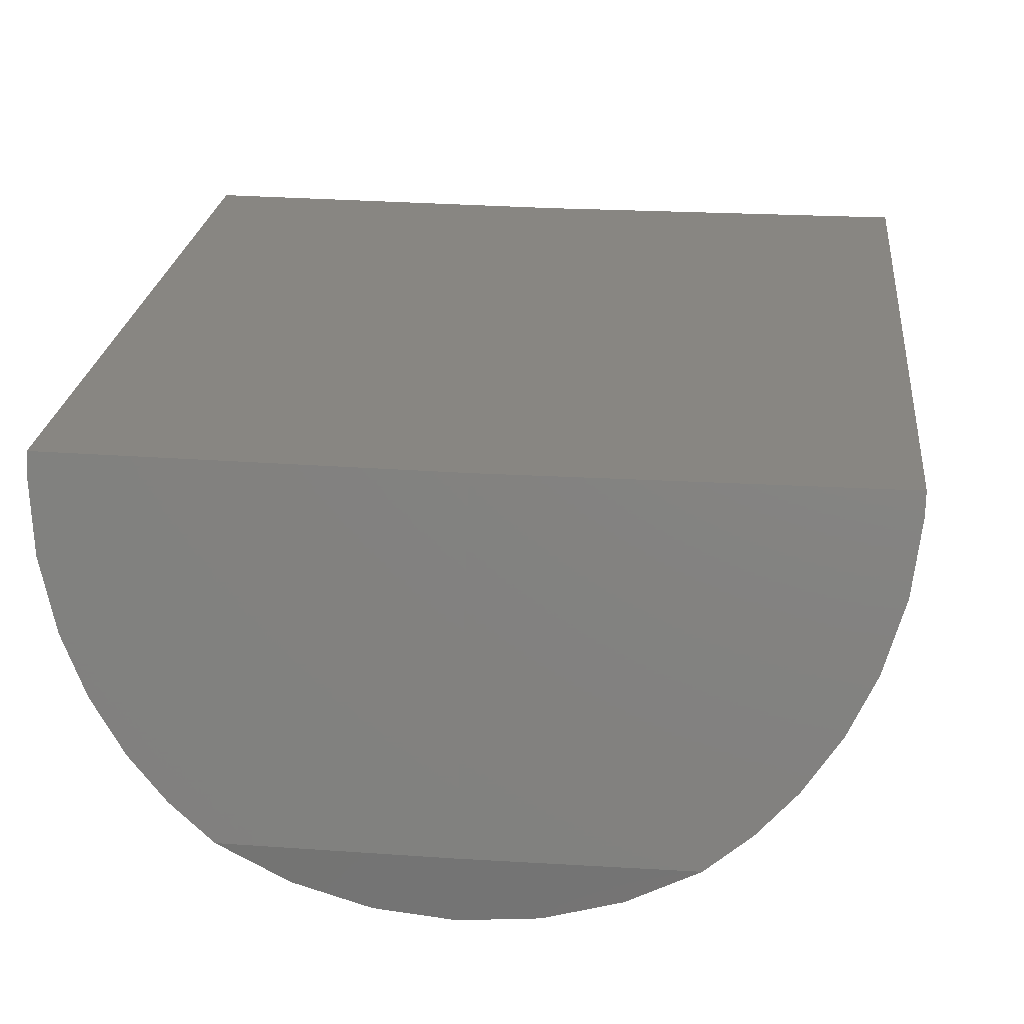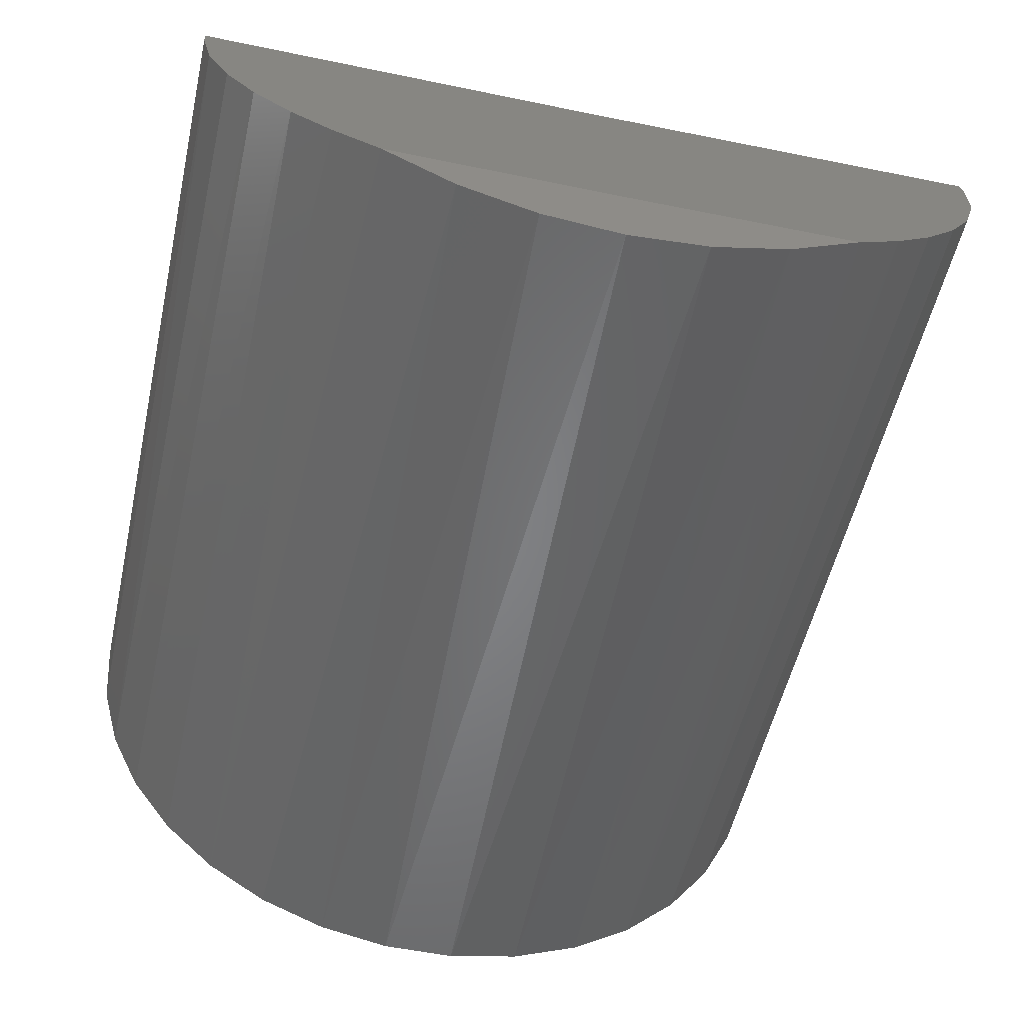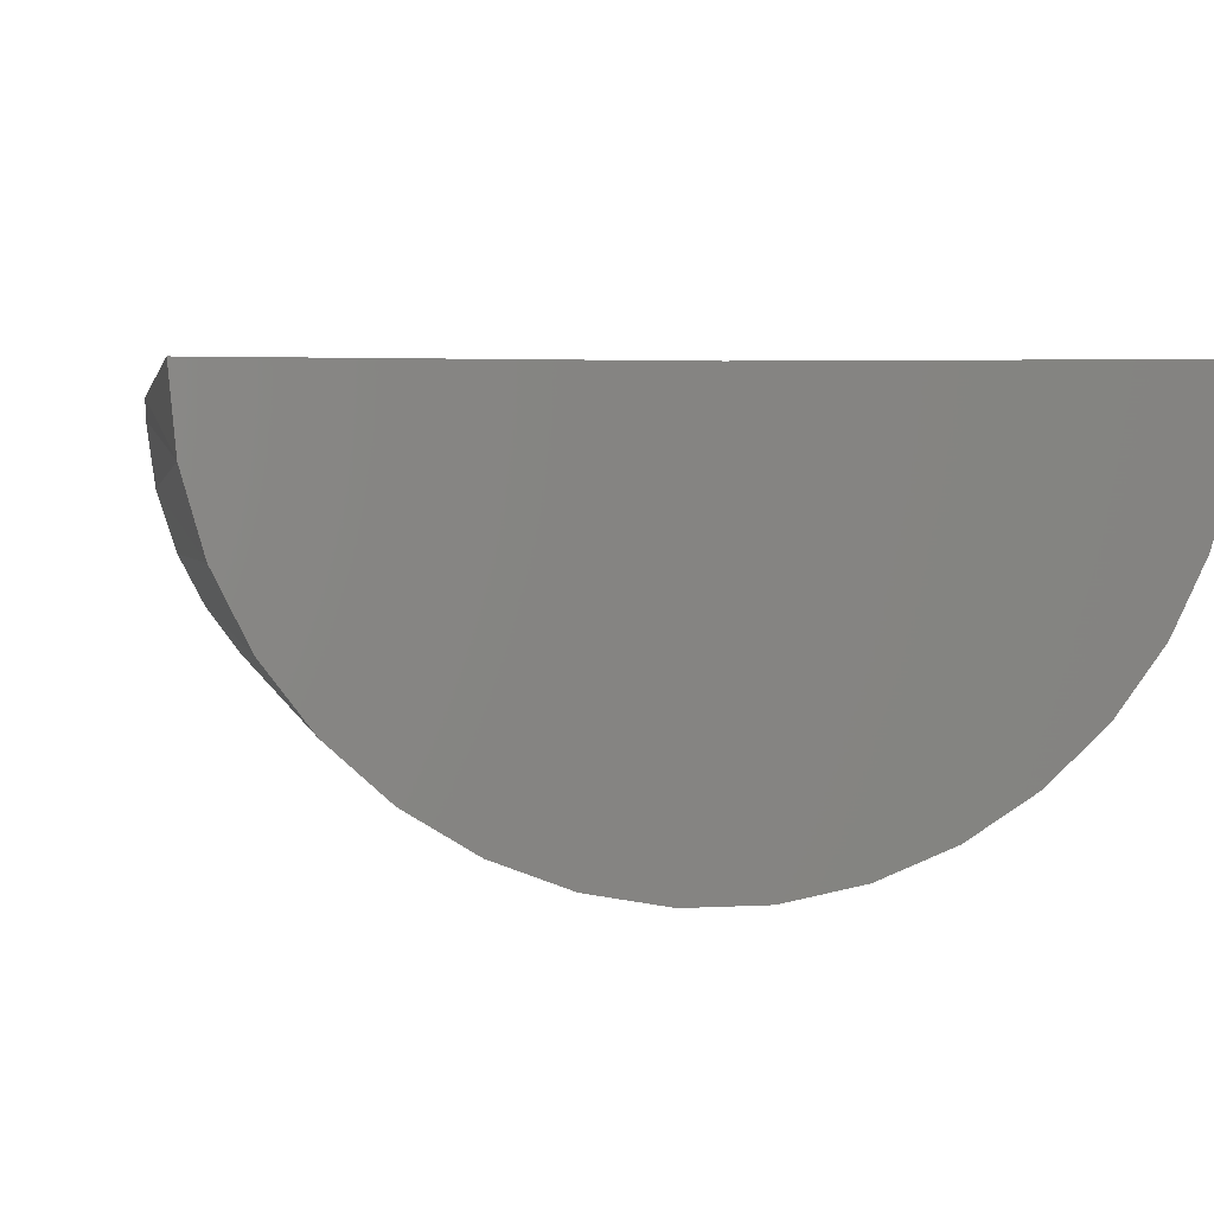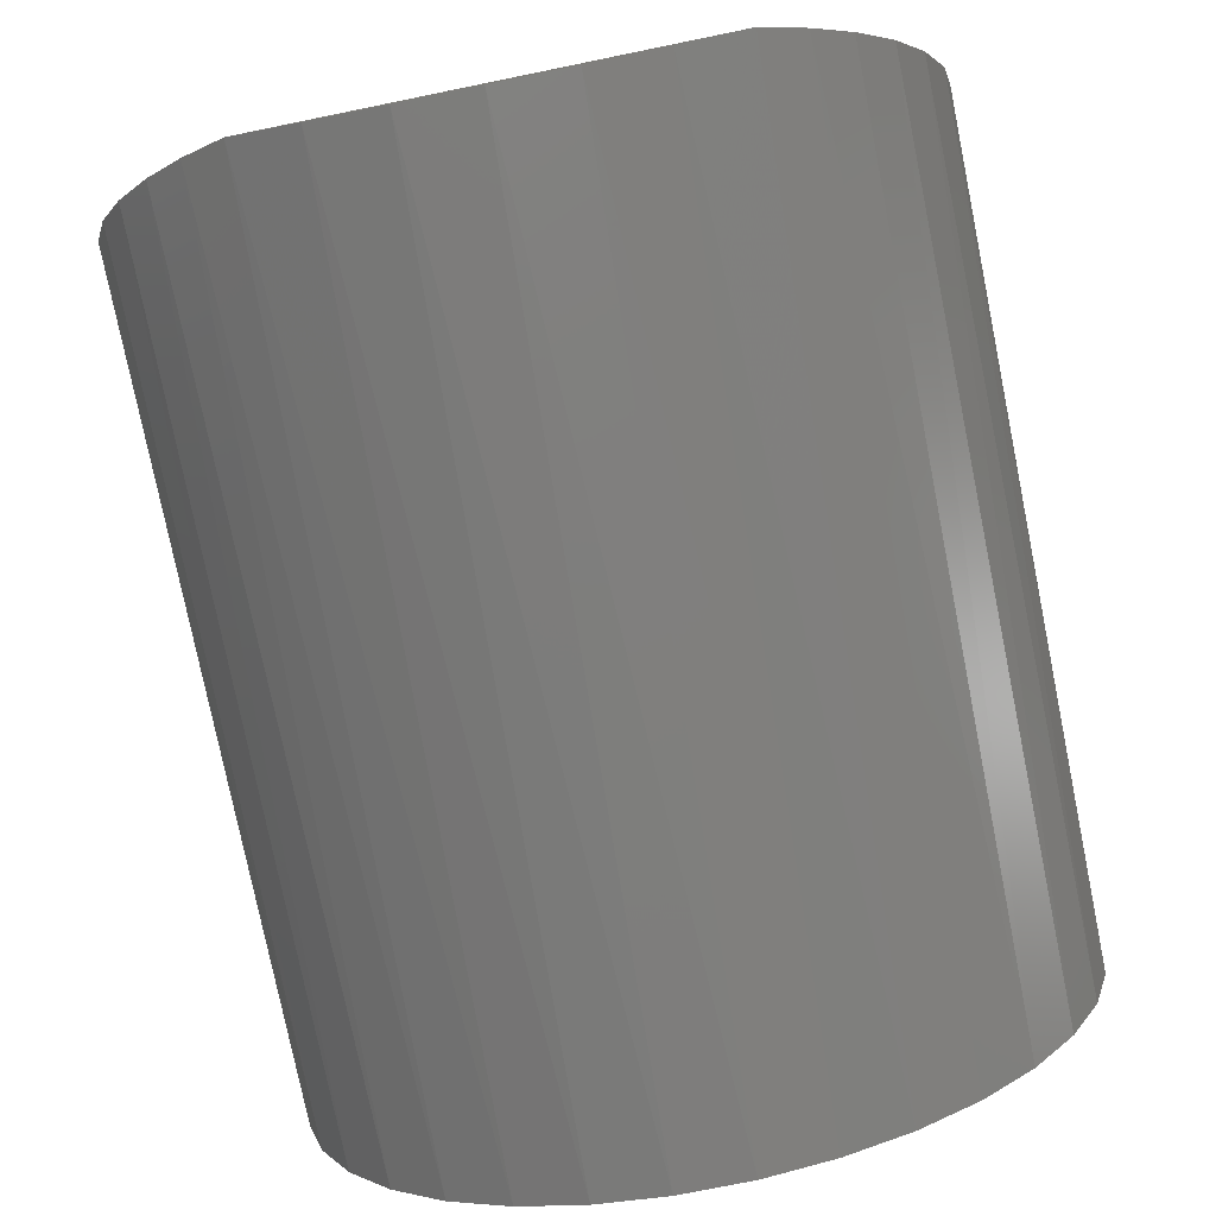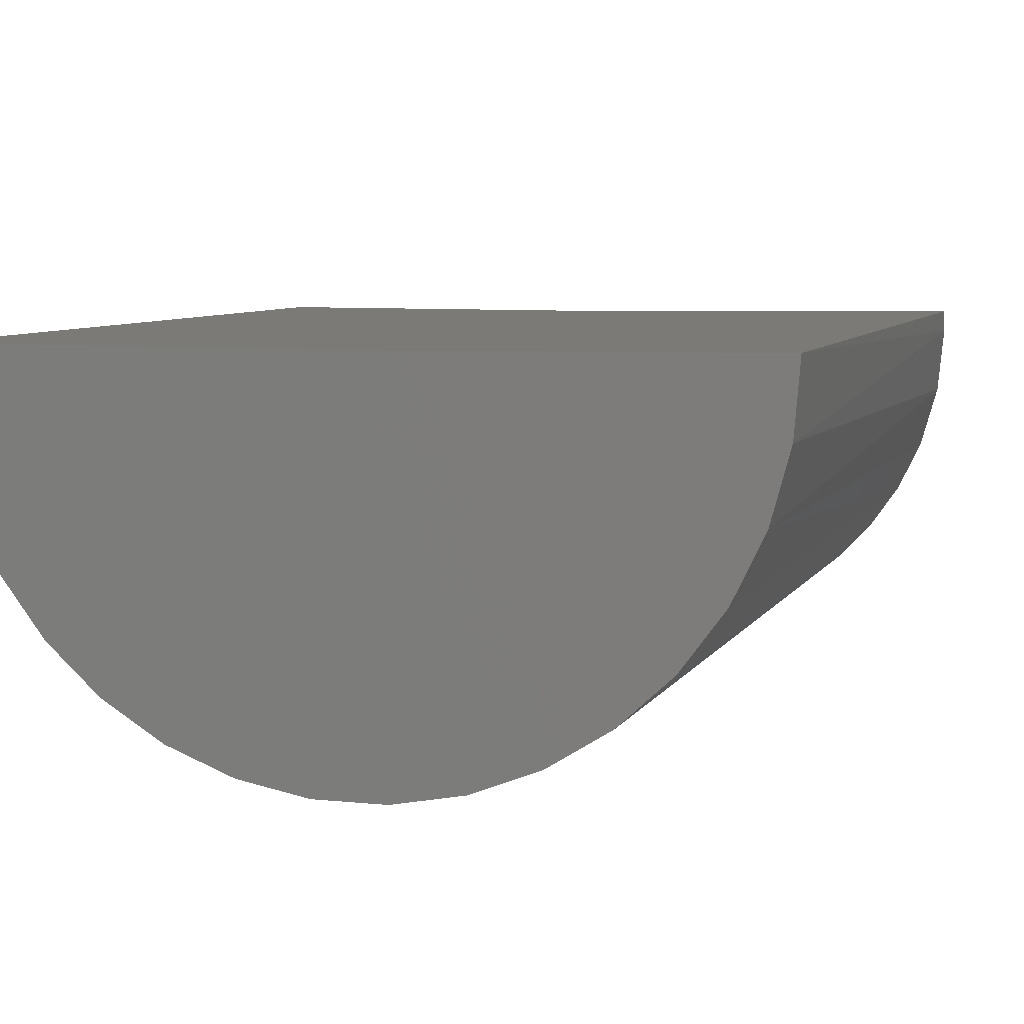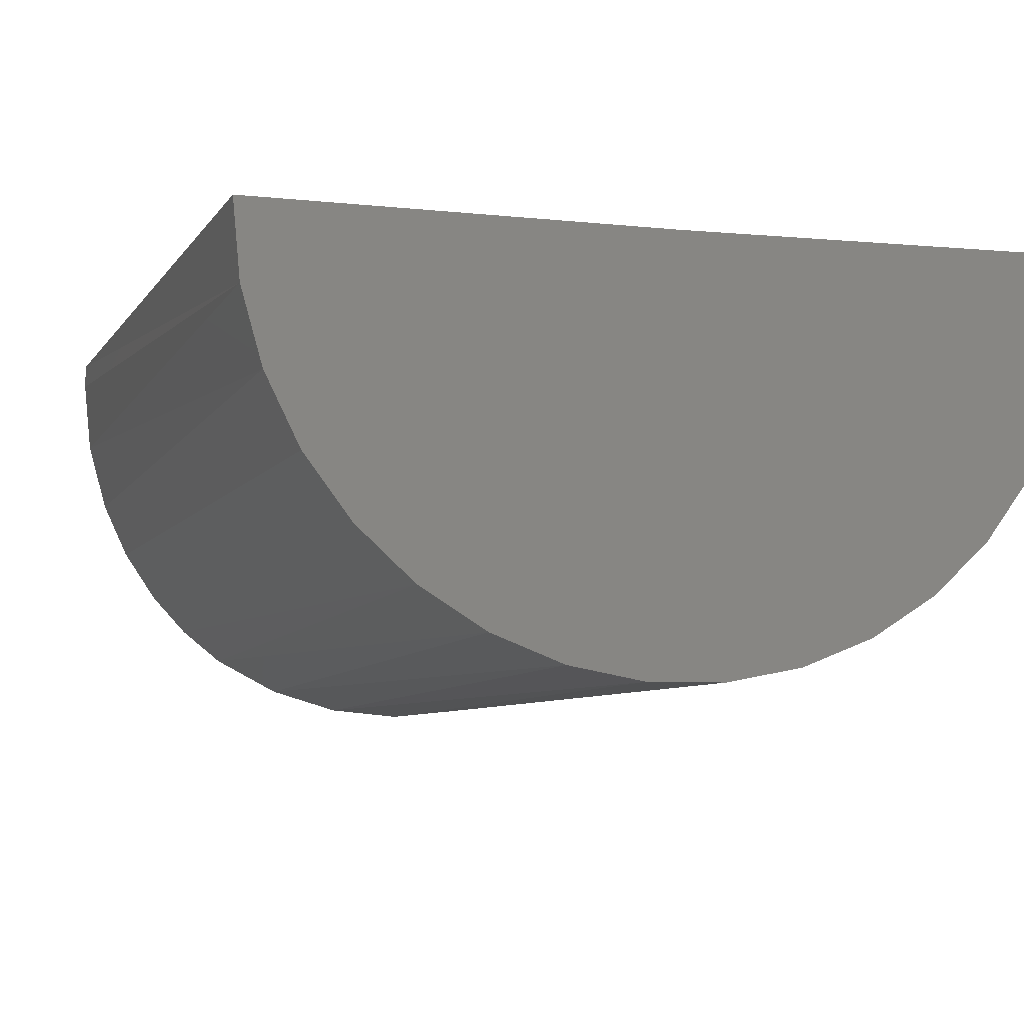
<metadata>
{"format":"stl","ext":"stl","renderer":"f3d","projection":"perspective","resolution":1024,"background":"white","views":[{"elev":23.2,"azim":-174.2,"up":"+Y"},{"elev":-52.1,"azim":167.6,"up":"+Y"},{"elev":2.3,"azim":-10.3,"up":"+Y"},{"elev":-78.0,"azim":-168.5,"up":"+Y"},{"elev":7.2,"azim":17.9,"up":"+Y"},{"elev":-6.7,"azim":-18.2,"up":"+Y"}]}
</metadata>
<code>
# stl→obj: 42 verts, 80 faces
v 0.5345 0.004255 0.01562
v 0.1891 2.394e-17 0.01562
v 0.5345 0.004255 0.75
v 0.1891 6.471e-17 0.75
v -0.1562 4.77e-18 0.01562
v -0.1562 4.554e-17 0.75
v 0.5263 -0.07472 -0.007824
v 0.5294 -0.05953 0.75
v 0.5126 -0.1213 0.75
v 0.5082 -0.1323 -0.02489
v 0.4466 -0.2303 0.75
v 0.3997 -0.2738 0.75
v 0.4197 -0.2571 -0.06166
v 0.3225 -0.3186 -0.07031
v 0.3456 -0.3079 0.75
v 0.2861 -0.3315 0.75
v 0.2582 -0.3384 -0.07031
v 0.2233 -0.3437 0.75
v 0.1913 -0.3454 -0.07031
v 0.1593 -0.3441 0.75
v 0.1243 -0.3392 -0.07031
v 0.09631 -0.3327 0.75
v 0.05972 -0.3202 -0.07031
v 0.03653 -0.3099 0.75
v -0.018 -0.2764 0.75
v -0.06543 -0.2334 0.75
v -0.03826 -0.26 -0.06166
v -0.07202 -0.226 -0.05157
v -0.1327 -0.1252 0.75
v -0.1503 -0.06371 0.75
v -0.1471 -0.07887 -0.007824
v 9.343e-05 -0.2891 -0.07031
v 0.3817 -0.2867 -0.07031
v 0.5342 -0.01501 0.009898
v 0.4842 -0.1796 -0.03883
v 0.4846 -0.1788 0.75
v 0.4531 -0.2228 -0.05157
v -0.1037 -0.1832 -0.03883
v -0.1041 -0.1825 0.75
v -0.1282 -0.1363 -0.02489
v -0.1557 -0.01926 0.009898
v 0.1909 -0.2891 -0.07031
f 1 2 3
f 3 2 4
f 5 6 2
f 2 6 4
f 7 8 9
f 7 9 10
f 11 12 13
f 14 15 16
f 14 16 17
f 17 16 18
f 17 18 19
f 18 20 19
f 21 19 20
f 20 22 21
f 23 21 22
f 22 24 23
f 25 26 27
f 27 26 28
f 29 30 31
f 32 23 24
f 32 24 25
f 32 25 27
f 33 13 12
f 33 12 15
f 33 15 14
f 1 3 34
f 34 3 8
f 34 8 7
f 10 9 35
f 35 9 36
f 35 36 37
f 37 36 11
f 37 11 13
f 28 26 38
f 38 26 39
f 38 39 40
f 40 39 29
f 40 29 31
f 6 5 30
f 30 5 41
f 30 41 31
f 33 14 42
f 19 21 17
f 17 21 23
f 17 23 14
f 14 23 32
f 14 32 42
f 31 41 5
f 32 27 28
f 32 28 38
f 32 38 40
f 32 40 31
f 32 31 5
f 32 5 2
f 32 2 42
f 1 34 7
f 33 42 2
f 33 2 1
f 33 1 7
f 33 7 10
f 33 10 35
f 33 35 37
f 33 37 13
f 4 8 3
f 16 20 18
f 4 6 8
f 8 6 30
f 8 30 9
f 9 30 29
f 9 29 36
f 36 29 39
f 36 39 11
f 11 39 26
f 11 26 12
f 12 26 25
f 12 25 15
f 15 25 24
f 15 24 16
f 16 24 22
f 16 22 20

</code>
